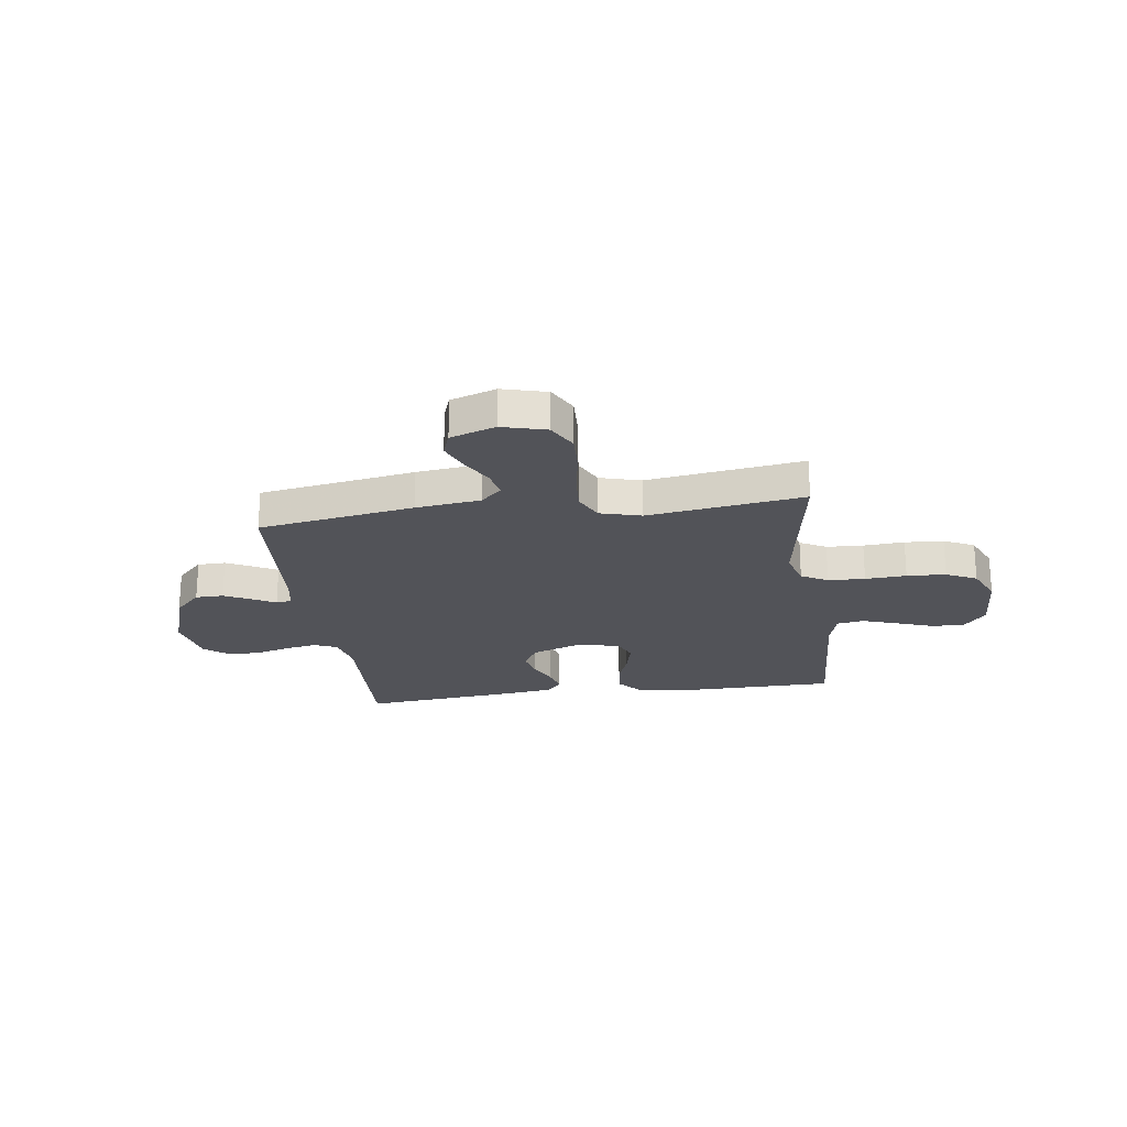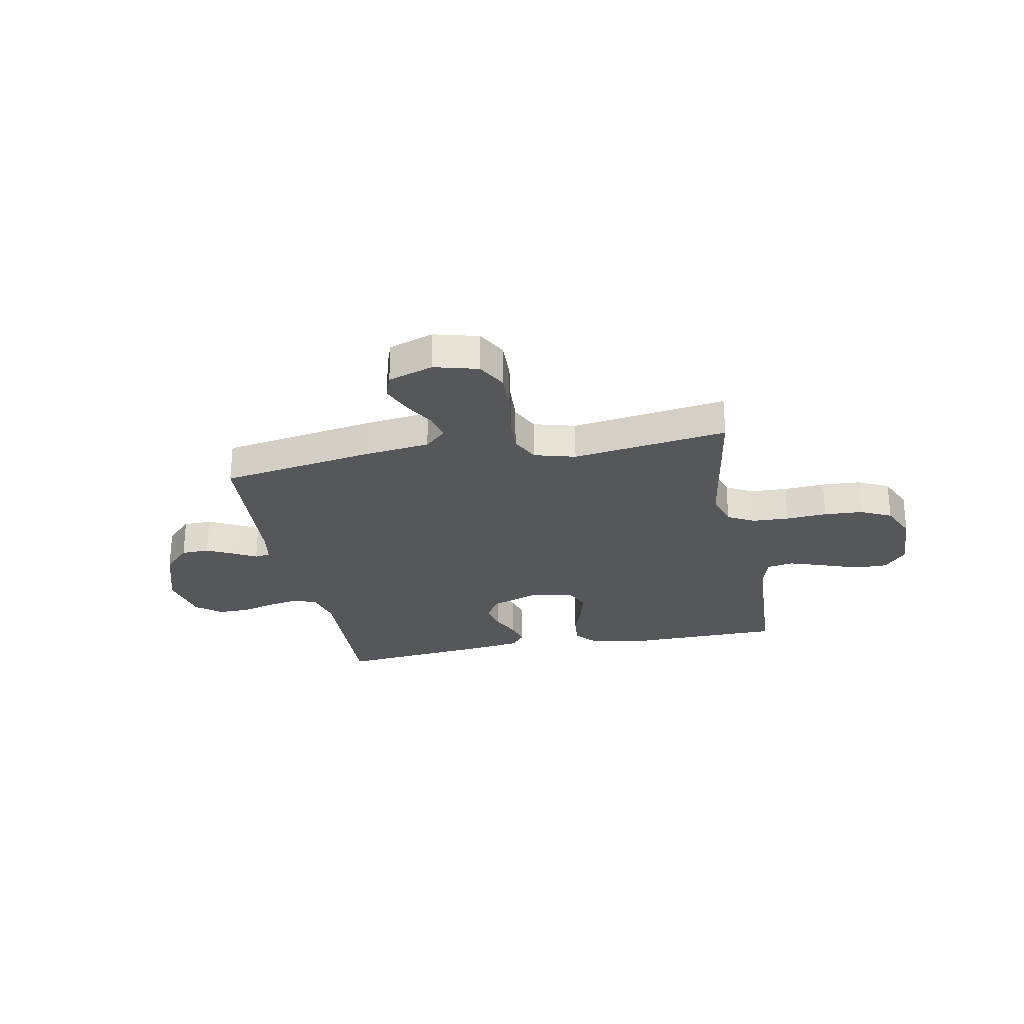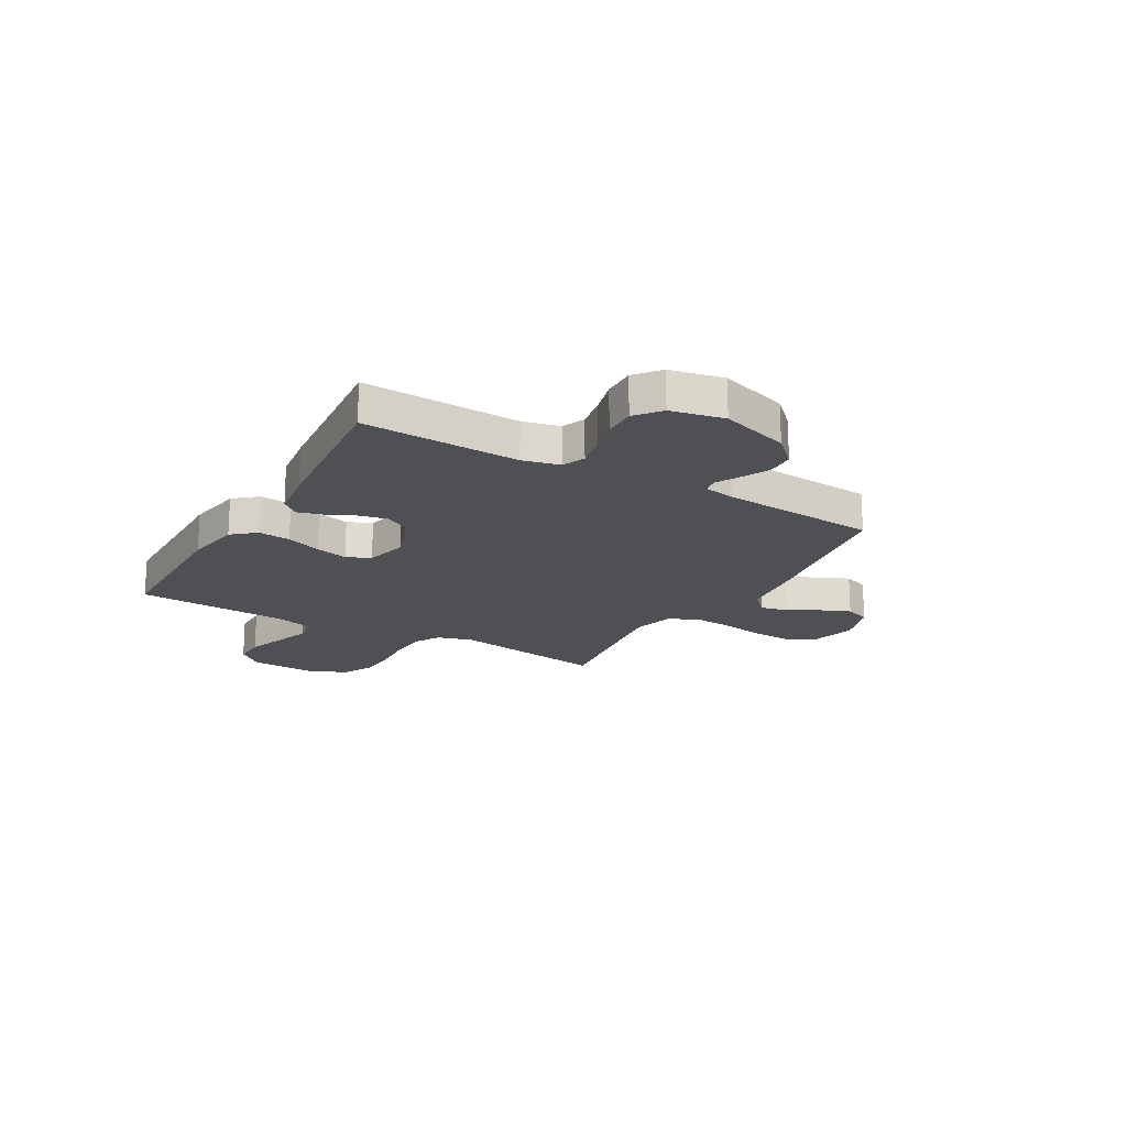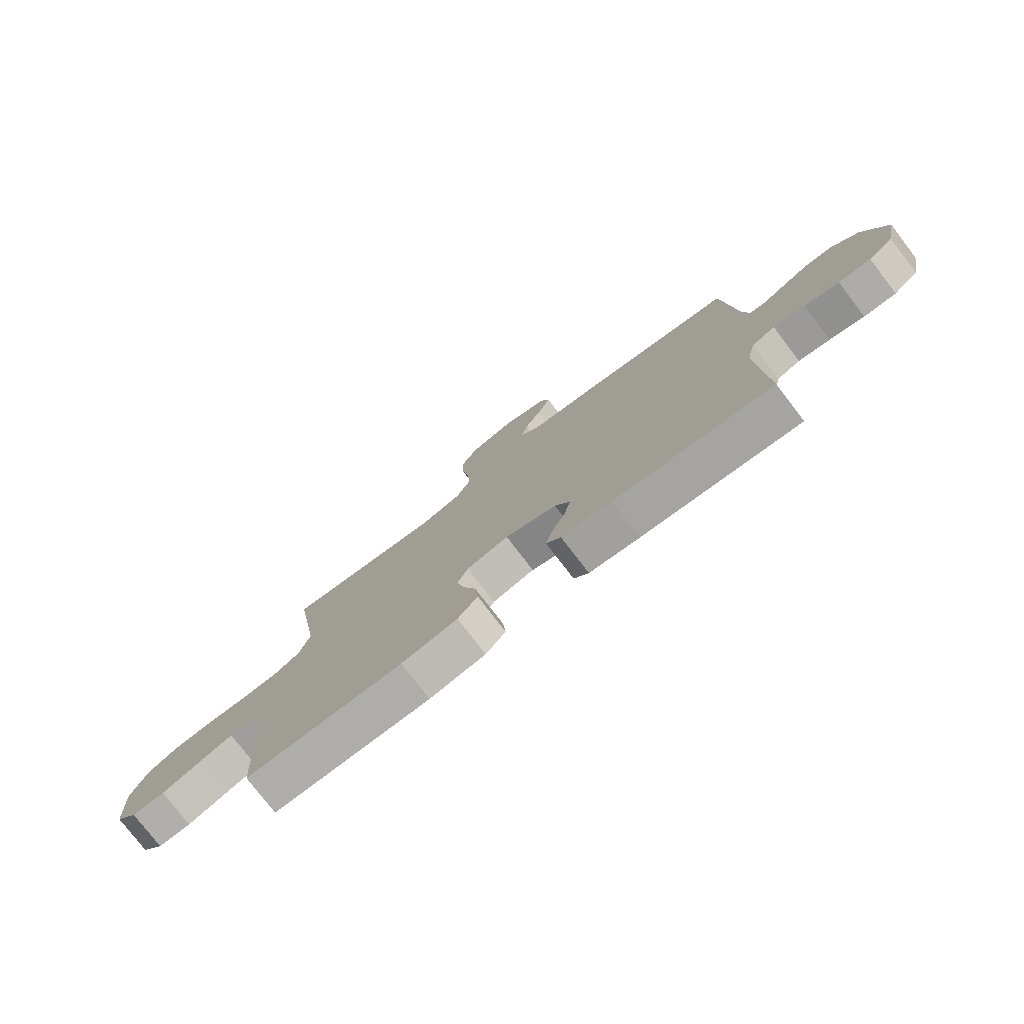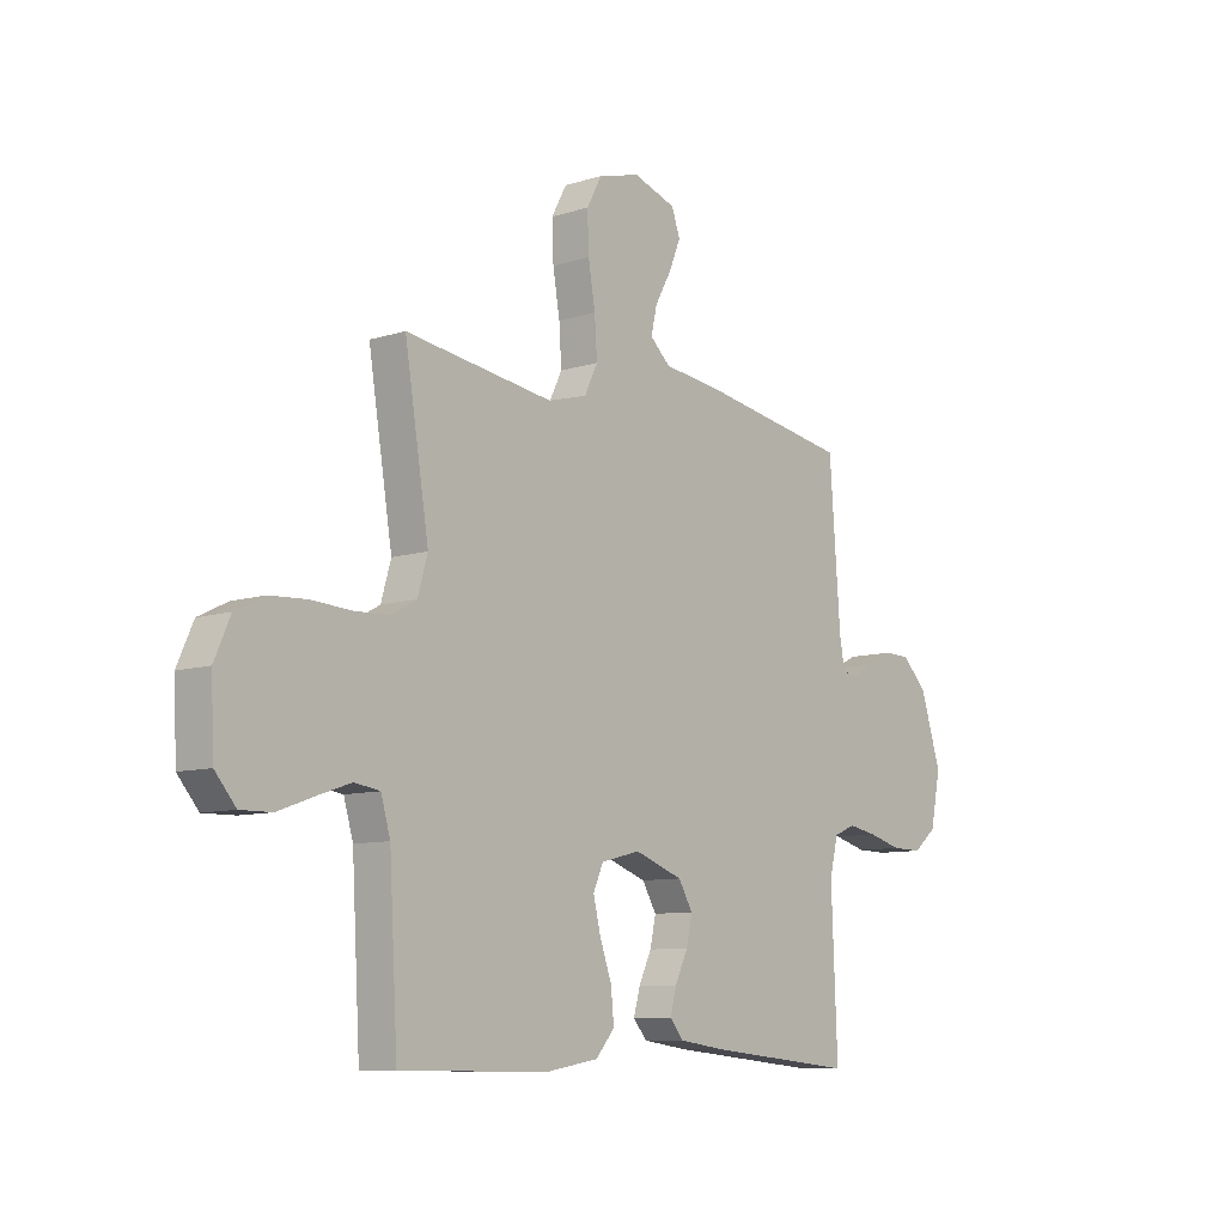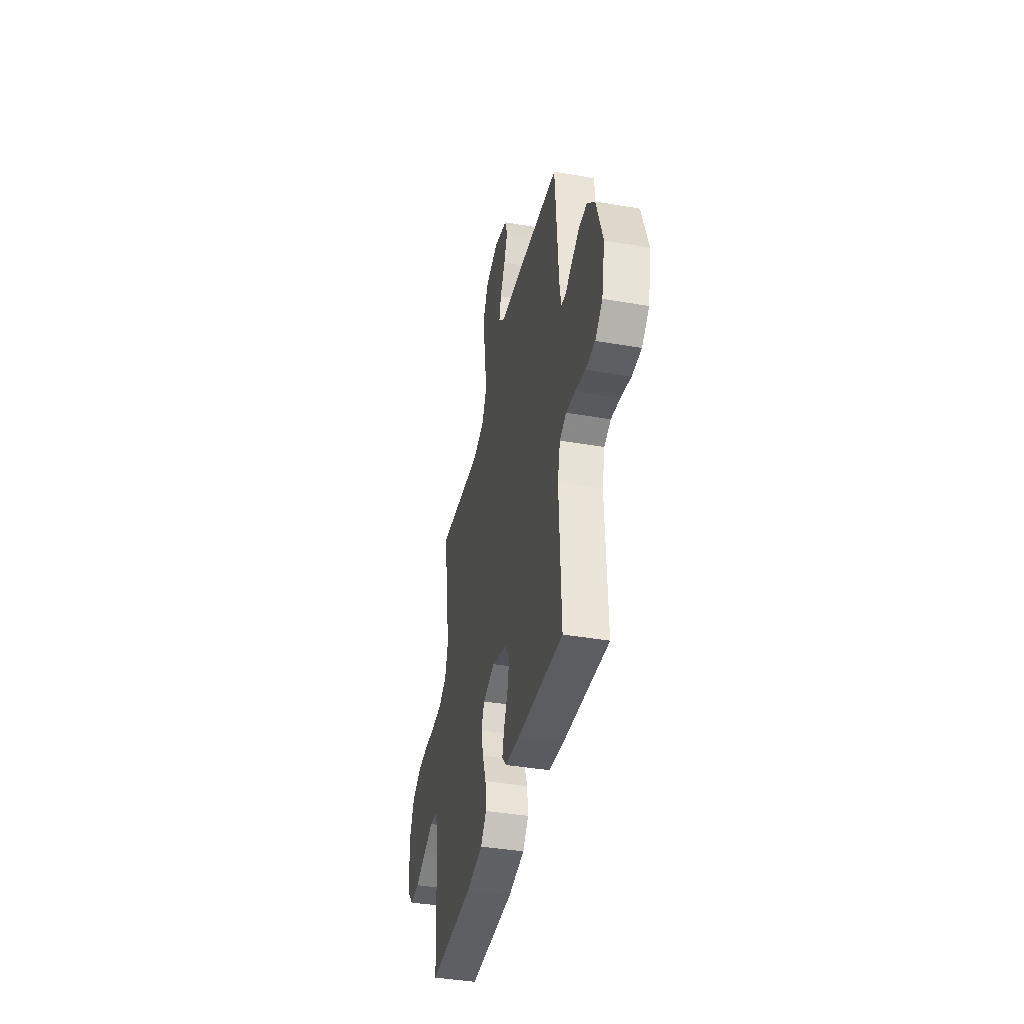
<metadata>
{"format":"obj","ext":"obj","renderer":"f3d","projection":"perspective","resolution":1024,"background":"white","views":[{"elev":-22.6,"azim":7.9,"up":"+Y"},{"elev":-26.5,"azim":11.1,"up":"+Y"},{"elev":-19.1,"azim":-119.9,"up":"+Y"},{"elev":-77.5,"azim":-142.5,"up":"+Z"},{"elev":-9.2,"azim":129.9,"up":"+Z"},{"elev":-40.8,"azim":-101.9,"up":"+Z"}]}
</metadata>
<code>
v -0.5 0.07 0.5
v -0.2 0.07 0.549
v -0.076 0.07 0.564
v -0.035 0.07 0.602
v -0.047 0.07 0.655
v -0.08 0.07 0.714
v -0.104 0.07 0.772
v -0.087 0.07 0.82
v 0 0.07 0.849
v 0.085 0.07 0.826
v 0.116 0.07 0.769
v 0.113 0.07 0.693
v 0.099 0.07 0.611
v 0.094 0.07 0.535
v 0.121 0.07 0.48
v 0.2 0.07 0.458
v 0.5 0.07 0.5
v 0.451 0.07 0.2
v 0.471 0.07 0.131
v 0.522 0.07 0.103
v 0.593 0.07 0.1
v 0.672 0.07 0.105
v 0.747 0.07 0.101
v 0.806 0.07 0.072
v 0.838 0.07 0
v 0.832 0.07 -0.128
v 0.79 0.07 -0.177
v 0.727 0.07 -0.176
v 0.655 0.07 -0.15
v 0.587 0.07 -0.127
v 0.536 0.07 -0.135
v 0.517 0.07 -0.2
v 0.5 0.07 -0.5
v 0.2 0.07 -0.503
v 0.093 0.07 -0.485
v 0.055 0.07 -0.441
v 0.061 0.07 -0.379
v 0.085 0.07 -0.312
v 0.1 0.07 -0.25
v 0.08 0.07 -0.204
v 0 0.07 -0.184
v -0.098 0.07 -0.219
v -0.127 0.07 -0.268
v -0.115 0.07 -0.322
v -0.089 0.07 -0.377
v -0.076 0.07 -0.425
v -0.104 0.07 -0.458
v -0.2 0.07 -0.471
v -0.5 0.07 -0.5
v -0.488 0.07 -0.2
v -0.505 0.07 -0.129
v -0.549 0.07 -0.111
v -0.609 0.07 -0.122
v -0.675 0.07 -0.14
v -0.737 0.07 -0.141
v -0.785 0.07 -0.102
v -0.806 0.07 0
v -0.764 0.07 0.132
v -0.713 0.07 0.184
v -0.659 0.07 0.185
v -0.607 0.07 0.159
v -0.563 0.07 0.135
v -0.533 0.07 0.14
v -0.522 0.07 0.2
v -0.5 0 0.5
v -0.2 0 0.549
v -0.076 0 0.564
v -0.035 0 0.602
v -0.047 0 0.655
v -0.08 0 0.714
v -0.104 0 0.772
v -0.087 0 0.82
v 0 0 0.849
v 0.085 0 0.826
v 0.116 0 0.769
v 0.113 0 0.693
v 0.099 0 0.611
v 0.094 0 0.535
v 0.121 0 0.48
v 0.2 0 0.458
v 0.5 0 0.5
v 0.451 0 0.2
v 0.471 0 0.131
v 0.522 0 0.103
v 0.593 0 0.1
v 0.672 0 0.105
v 0.747 0 0.101
v 0.806 0 0.072
v 0.838 0 0
v 0.832 0 -0.128
v 0.79 0 -0.177
v 0.727 0 -0.176
v 0.655 0 -0.15
v 0.587 0 -0.127
v 0.536 0 -0.135
v 0.517 0 -0.2
v 0.5 0 -0.5
v 0.2 0 -0.503
v 0.093 0 -0.485
v 0.055 0 -0.441
v 0.061 0 -0.379
v 0.085 0 -0.312
v 0.1 0 -0.25
v 0.08 0 -0.204
v 0 0 -0.184
v -0.098 0 -0.219
v -0.127 0 -0.268
v -0.115 0 -0.322
v -0.089 0 -0.377
v -0.076 0 -0.425
v -0.104 0 -0.458
v -0.2 0 -0.471
v -0.5 0 -0.5
v -0.488 0 -0.2
v -0.505 0 -0.129
v -0.549 0 -0.111
v -0.609 0 -0.122
v -0.675 0 -0.14
v -0.737 0 -0.141
v -0.785 0 -0.102
v -0.806 0 0
v -0.764 0 0.132
v -0.713 0 0.184
v -0.659 0 0.185
v -0.607 0 0.159
v -0.563 0 0.135
v -0.533 0 0.14
v -0.522 0 0.2
f 60 61 62
f 59 60 62
f 58 59 62
f 57 58 62
f 56 57 62
f 55 56 62
f 54 55 62
f 53 54 62
f 52 53 62 63
f 51 52 63 64
f 48 49 50
f 47 48 50
f 46 47 50
f 45 46 50
f 44 45 50
f 51 64 1
f 50 51 1
f 44 50 1
f 43 44 1
f 36 37 38
f 35 36 38
f 34 35 38
f 33 34 38
f 32 33 38
f 31 32 38 39
f 27 28 29
f 26 27 29
f 25 26 29
f 24 25 29
f 23 24 29
f 22 23 29
f 21 22 29
f 20 21 29 30
f 19 20 30 31
f 16 17 18
f 31 39 40
f 19 31 40
f 18 19 40
f 16 18 40
f 15 16 40
f 11 12 13
f 10 11 13
f 9 10 13
f 8 9 13
f 7 8 13
f 6 7 13
f 5 6 13
f 4 5 13 14
f 1 2 3
f 43 1 3
f 42 43 3
f 4 14 15
f 3 4 15
f 42 3 15
f 41 42 15
f 15 40 41
f 126 125 124
f 126 124 123
f 126 123 122
f 126 122 121
f 126 121 120
f 126 120 119
f 126 119 118
f 126 118 117
f 127 126 117 116
f 128 127 116 115
f 114 113 112
f 114 112 111
f 114 111 110
f 114 110 109
f 114 109 108
f 65 128 115
f 65 115 114
f 65 114 108
f 65 108 107
f 102 101 100
f 102 100 99
f 102 99 98
f 102 98 97
f 102 97 96
f 103 102 96 95
f 93 92 91
f 93 91 90
f 93 90 89
f 93 89 88
f 93 88 87
f 93 87 86
f 93 86 85
f 94 93 85 84
f 95 94 84 83
f 82 81 80
f 104 103 95
f 104 95 83
f 104 83 82
f 104 82 80
f 104 80 79
f 77 76 75
f 77 75 74
f 77 74 73
f 77 73 72
f 77 72 71
f 77 71 70
f 77 70 69
f 78 77 69 68
f 67 66 65
f 67 65 107
f 67 107 106
f 79 78 68
f 79 68 67
f 79 67 106
f 79 106 105
f 105 104 79
f 1 65 66 2
f 2 66 67 3
f 3 67 68 4
f 4 68 69 5
f 5 69 70 6
f 6 70 71 7
f 7 71 72 8
f 8 72 73 9
f 9 73 74 10
f 10 74 75 11
f 11 75 76 12
f 12 76 77 13
f 13 77 78 14
f 14 78 79 15
f 15 79 80 16
f 16 80 81 17
f 17 81 82 18
f 18 82 83 19
f 19 83 84 20
f 20 84 85 21
f 21 85 86 22
f 22 86 87 23
f 23 87 88 24
f 24 88 89 25
f 25 89 90 26
f 26 90 91 27
f 27 91 92 28
f 28 92 93 29
f 29 93 94 30
f 30 94 95 31
f 31 95 96 32
f 32 96 97 33
f 33 97 98 34
f 34 98 99 35
f 35 99 100 36
f 36 100 101 37
f 37 101 102 38
f 38 102 103 39
f 39 103 104 40
f 40 104 105 41
f 41 105 106 42
f 42 106 107 43
f 43 107 108 44
f 44 108 109 45
f 45 109 110 46
f 46 110 111 47
f 47 111 112 48
f 48 112 113 49
f 49 113 114 50
f 50 114 115 51
f 51 115 116 52
f 52 116 117 53
f 53 117 118 54
f 54 118 119 55
f 55 119 120 56
f 56 120 121 57
f 57 121 122 58
f 58 122 123 59
f 59 123 124 60
f 60 124 125 61
f 61 125 126 62
f 62 126 127 63
f 63 127 128 64
f 64 128 65 1

</code>
